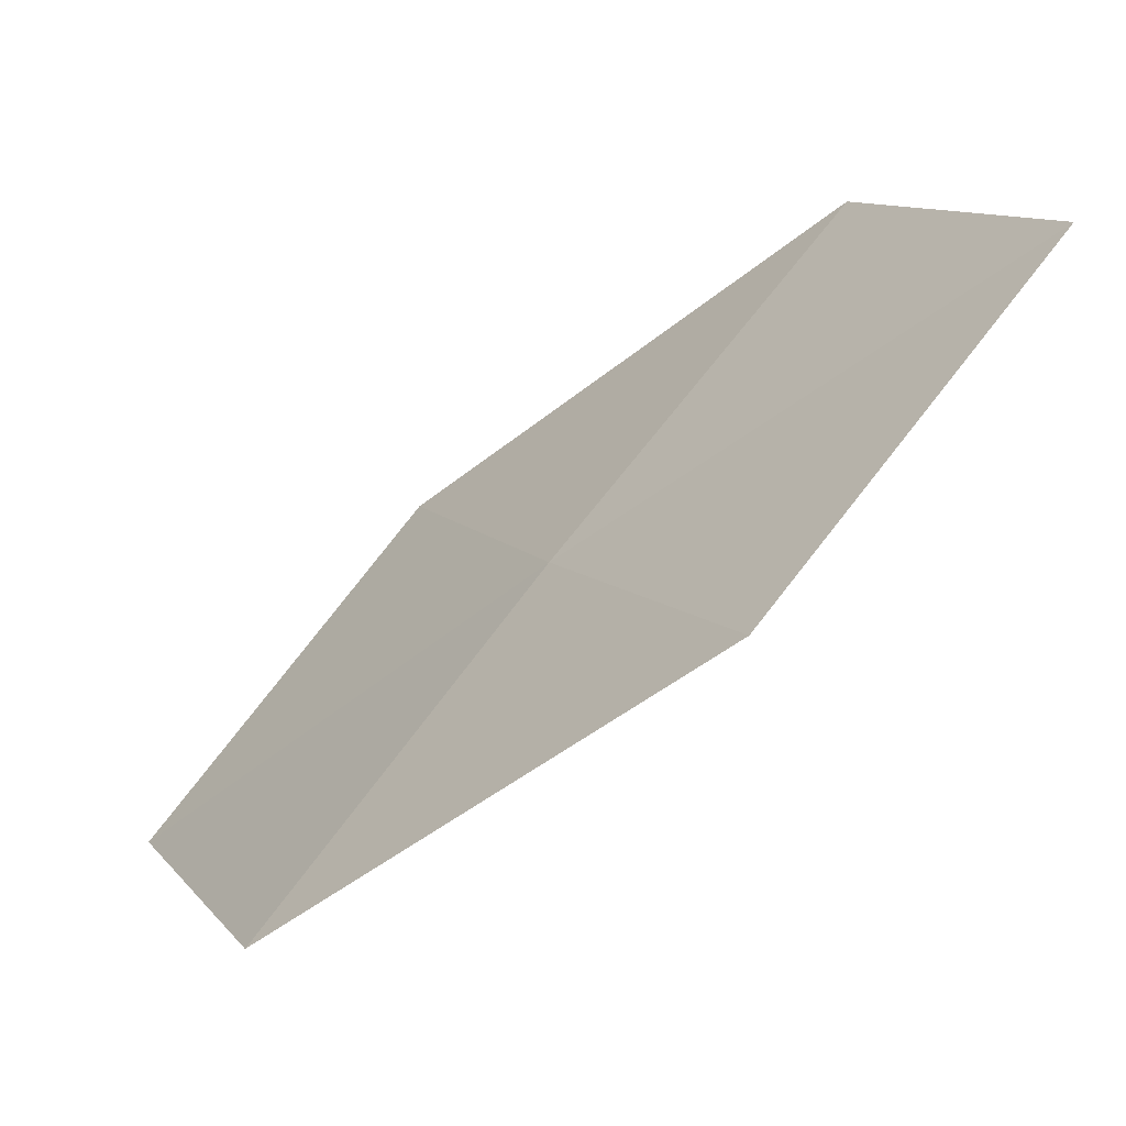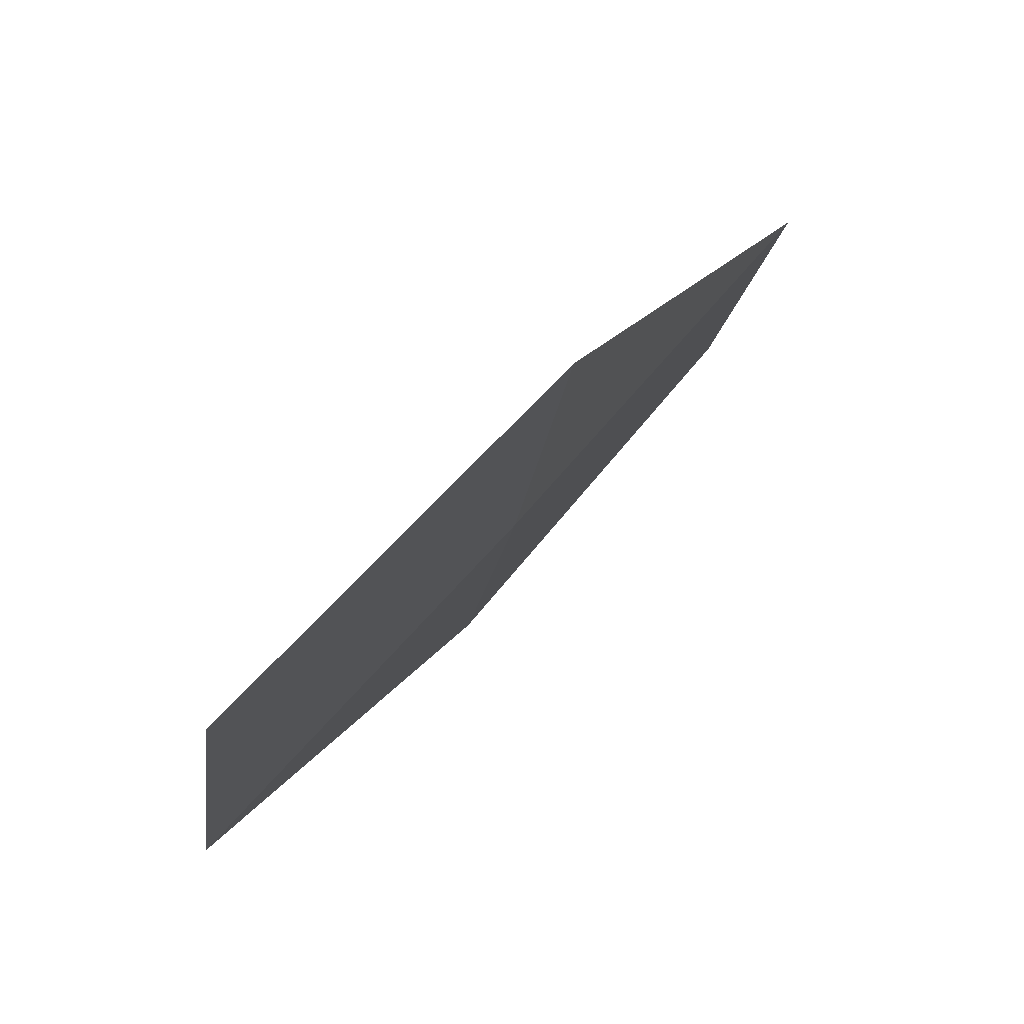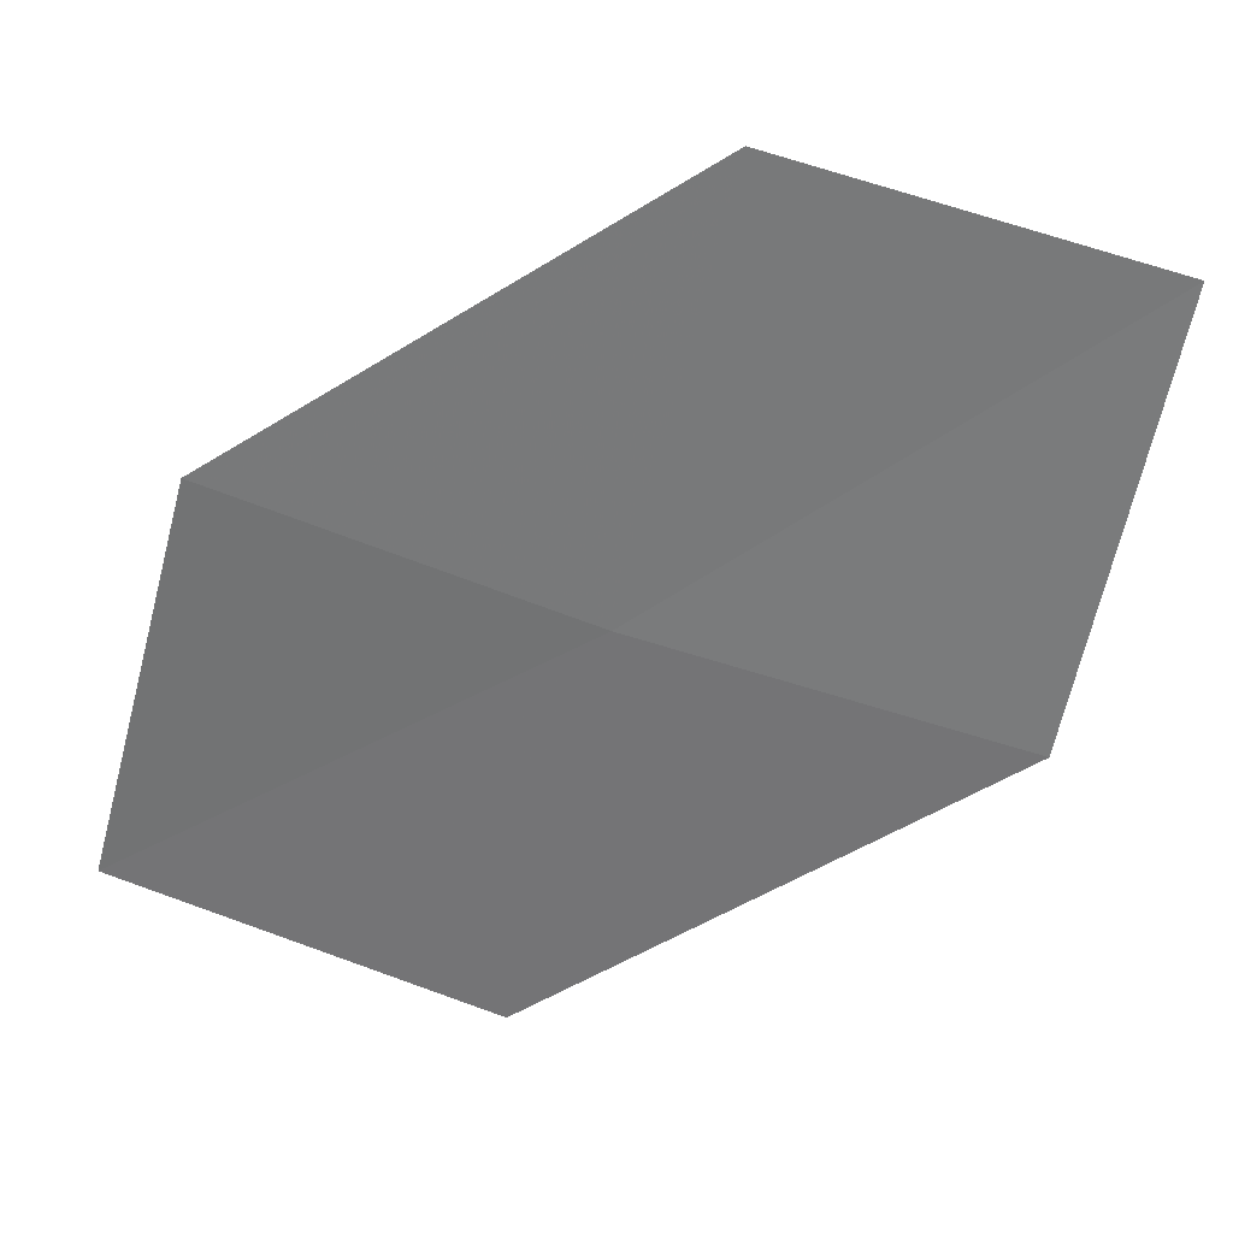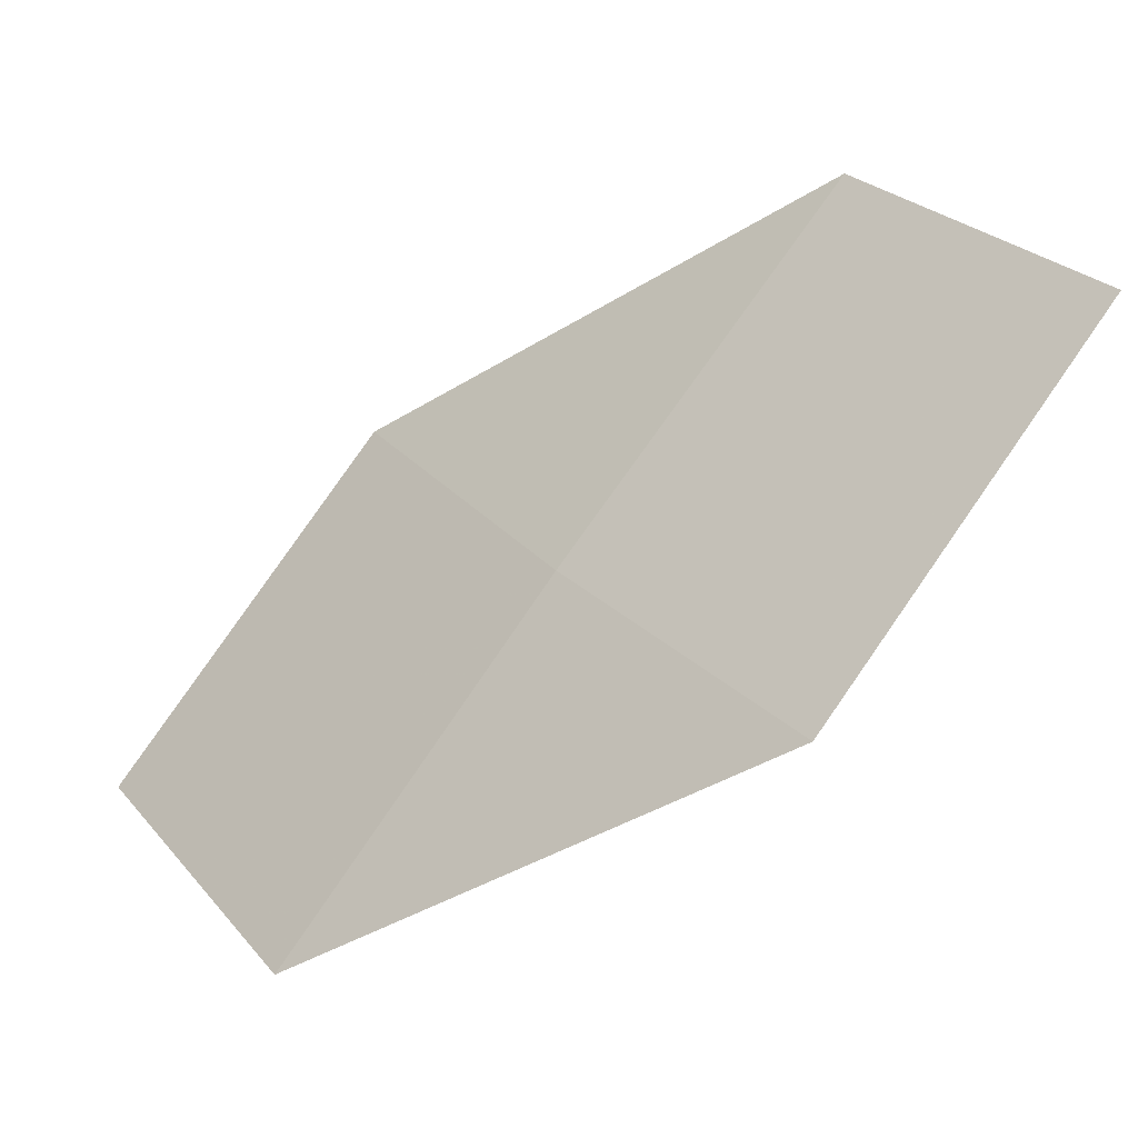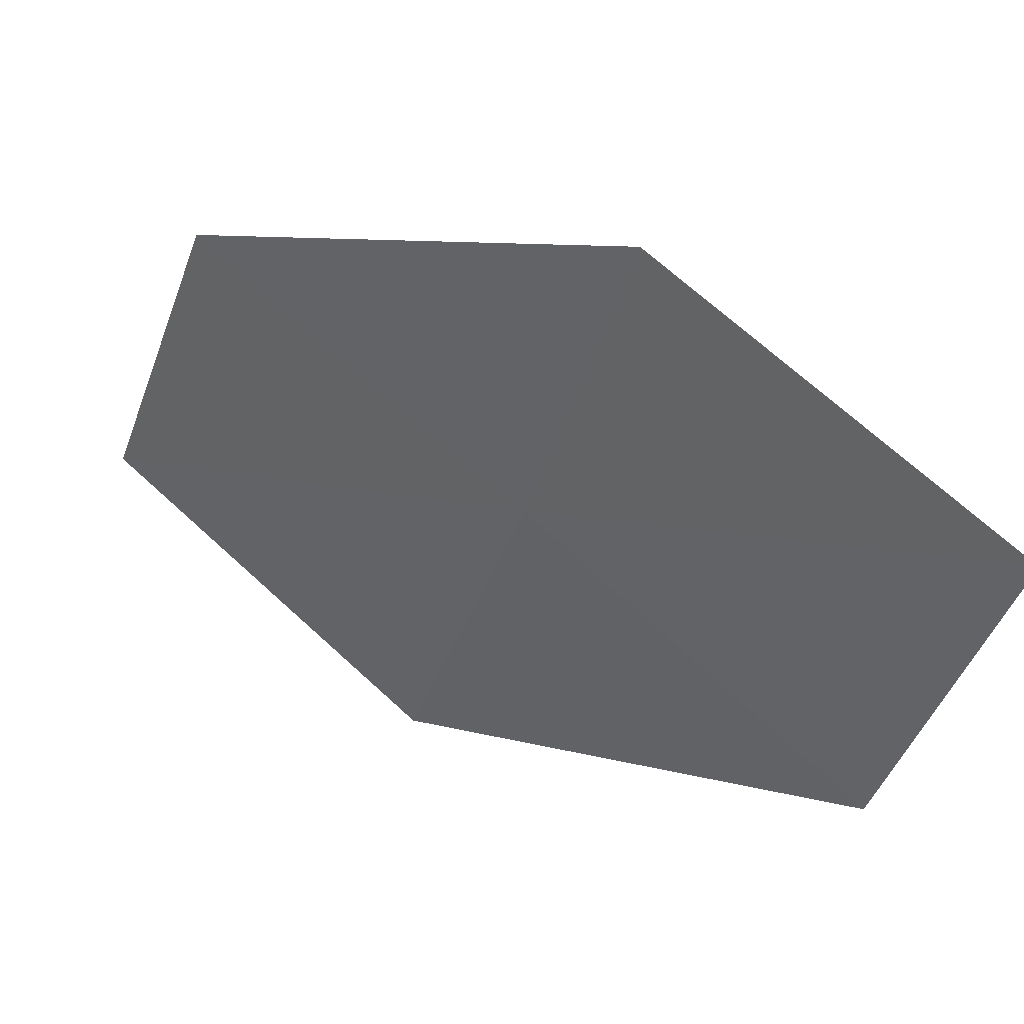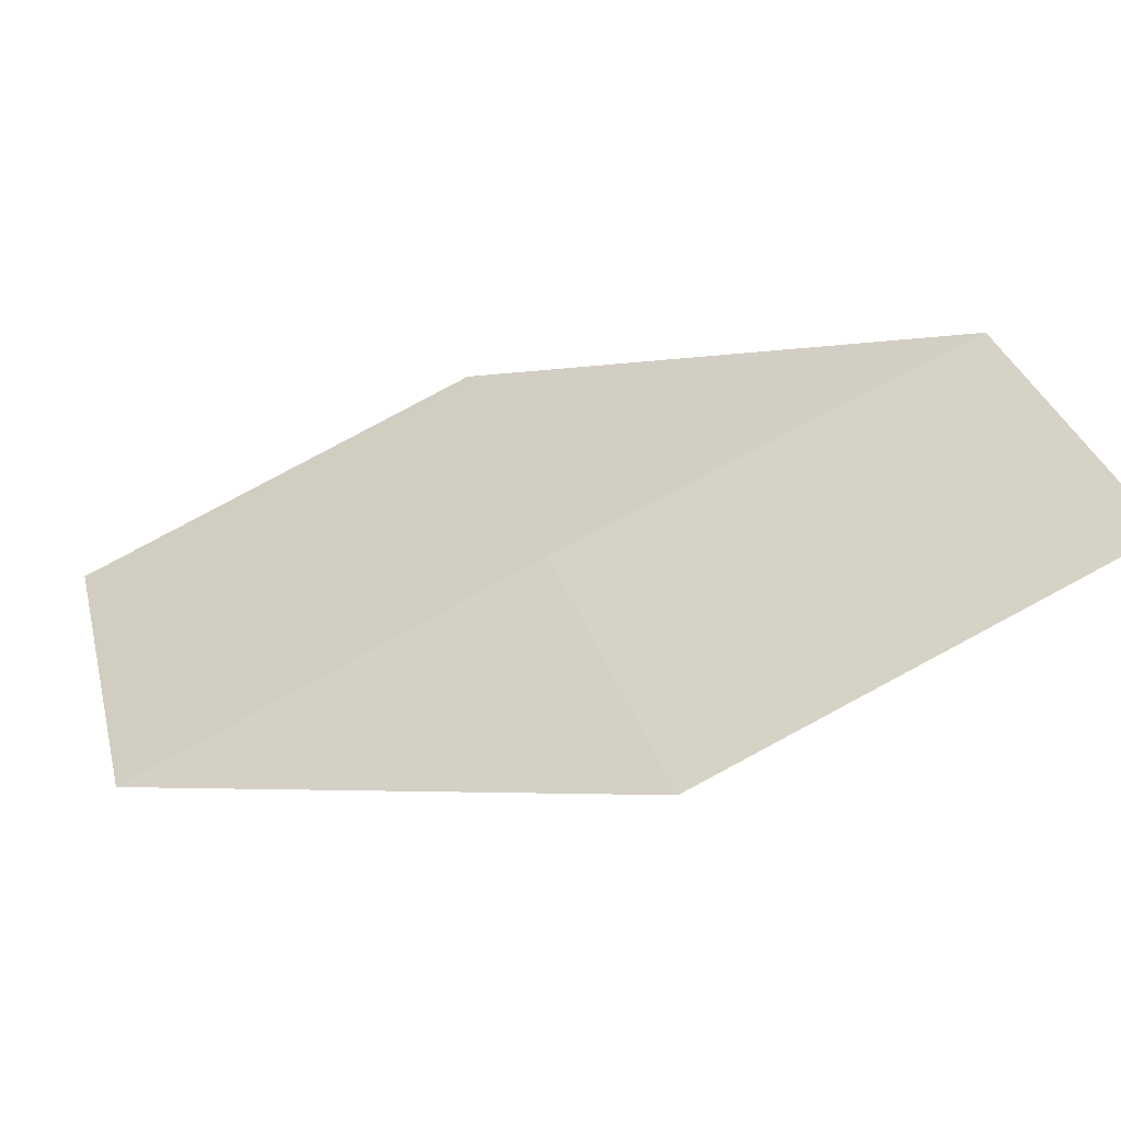
<metadata>
{"format":"obj","ext":"obj","renderer":"f3d","projection":"perspective","resolution":1024,"background":"white","views":[{"elev":4.0,"azim":-4.9,"up":"+Z"},{"elev":53.1,"azim":-98.7,"up":"+Y"},{"elev":73.1,"azim":-54.8,"up":"+Z"},{"elev":19.1,"azim":-13.0,"up":"+Z"},{"elev":58.6,"azim":171.0,"up":"+Y"},{"elev":-71.9,"azim":-24.0,"up":"+Y"}]}
</metadata>
<code>
v -15.52 -4.292 29.24
v -16.56 -3.466 28.42
v -15.81 -3.308 29.33
v -16.27 -4.497 28.33
v -15.18 -5.252 29.15
v -14.75 -4.077 30.14
v -14.41 -4.988 30.04
f 1 3 2
f 1 2 4
f 1 4 5
f 1 6 3
f 1 7 6
f 1 5 7

</code>
